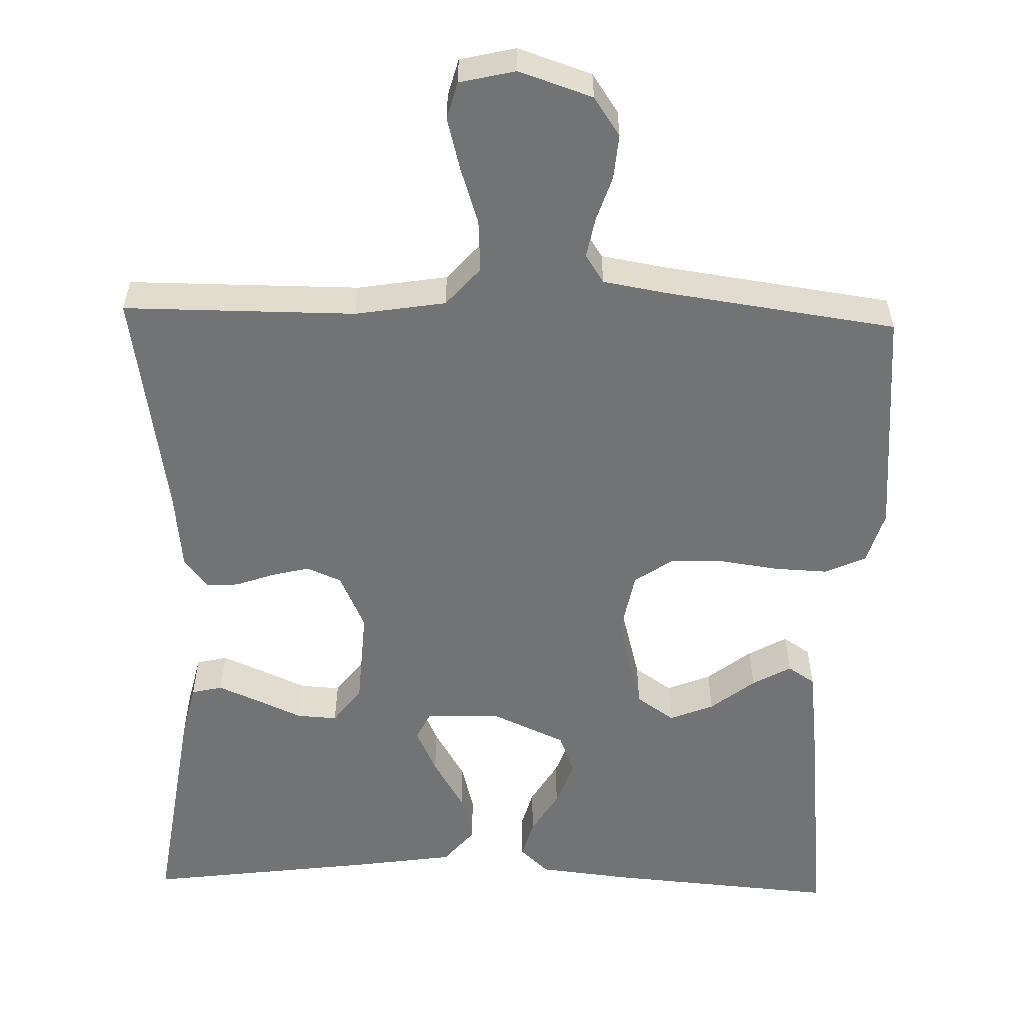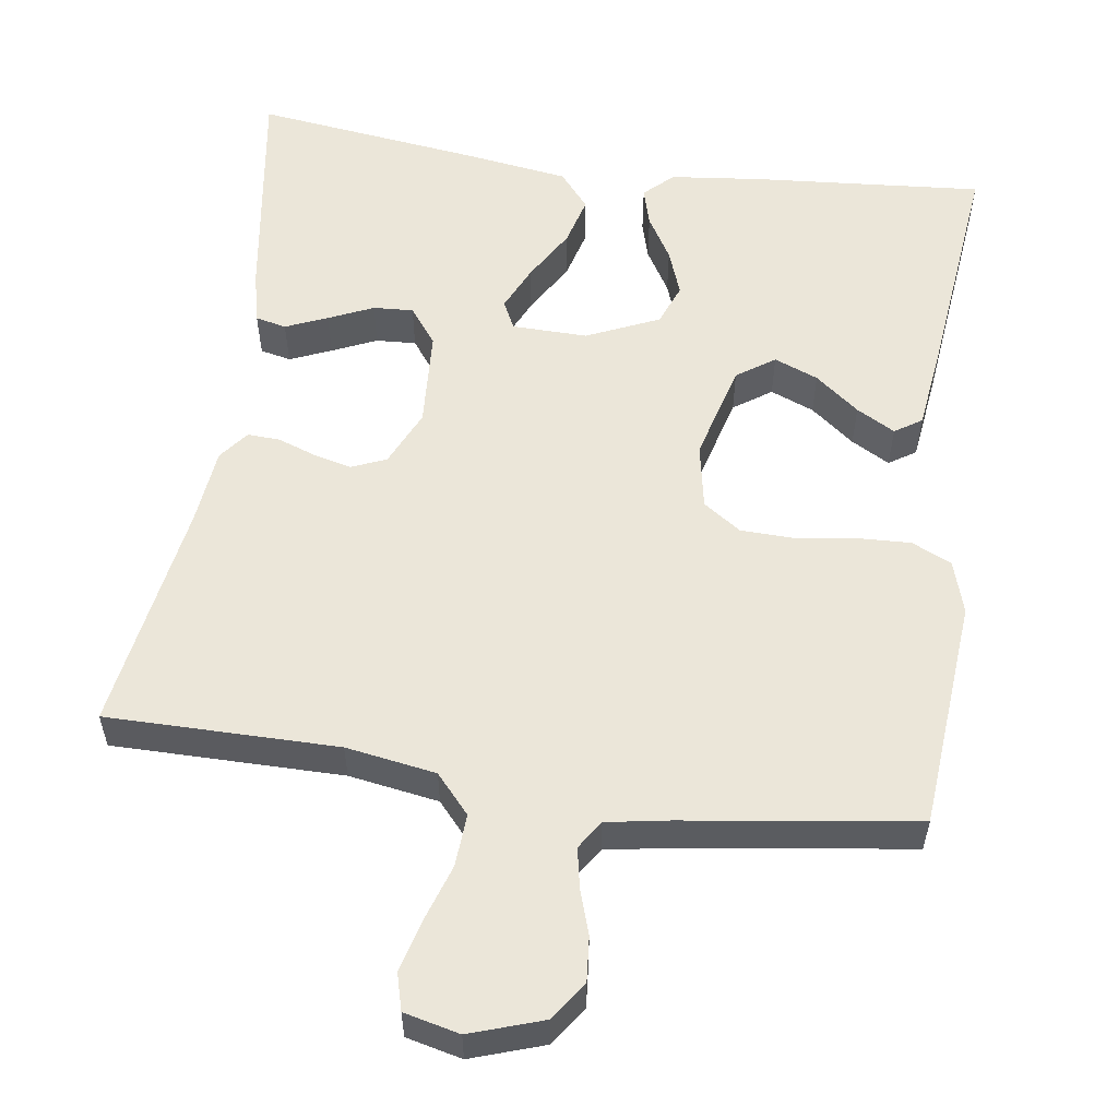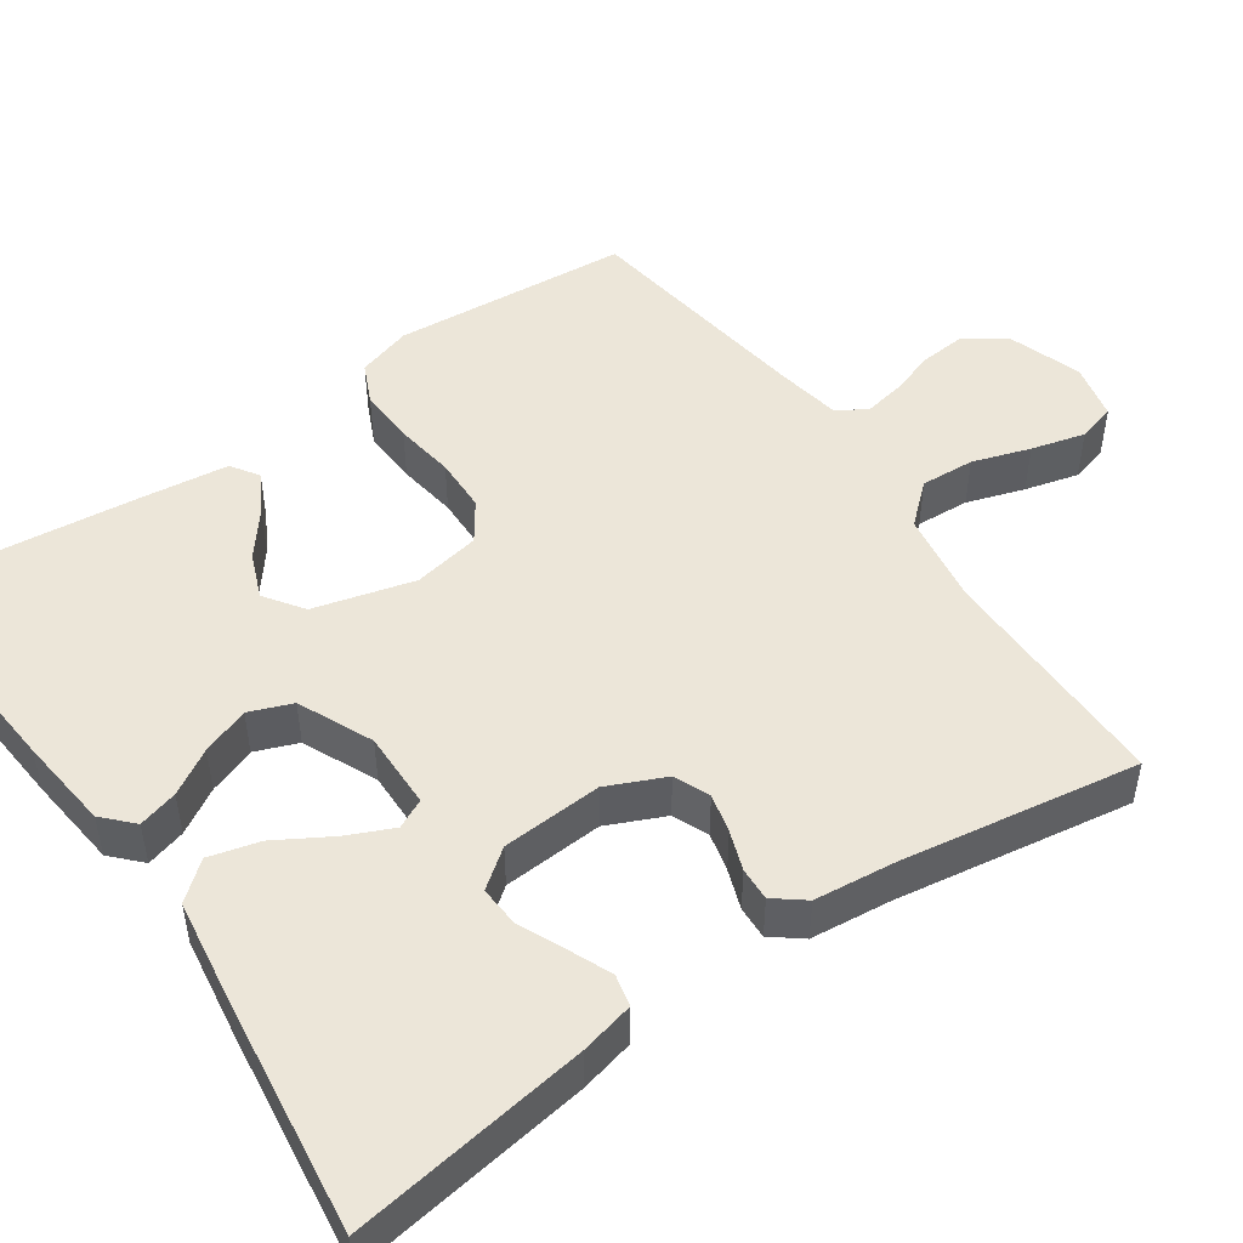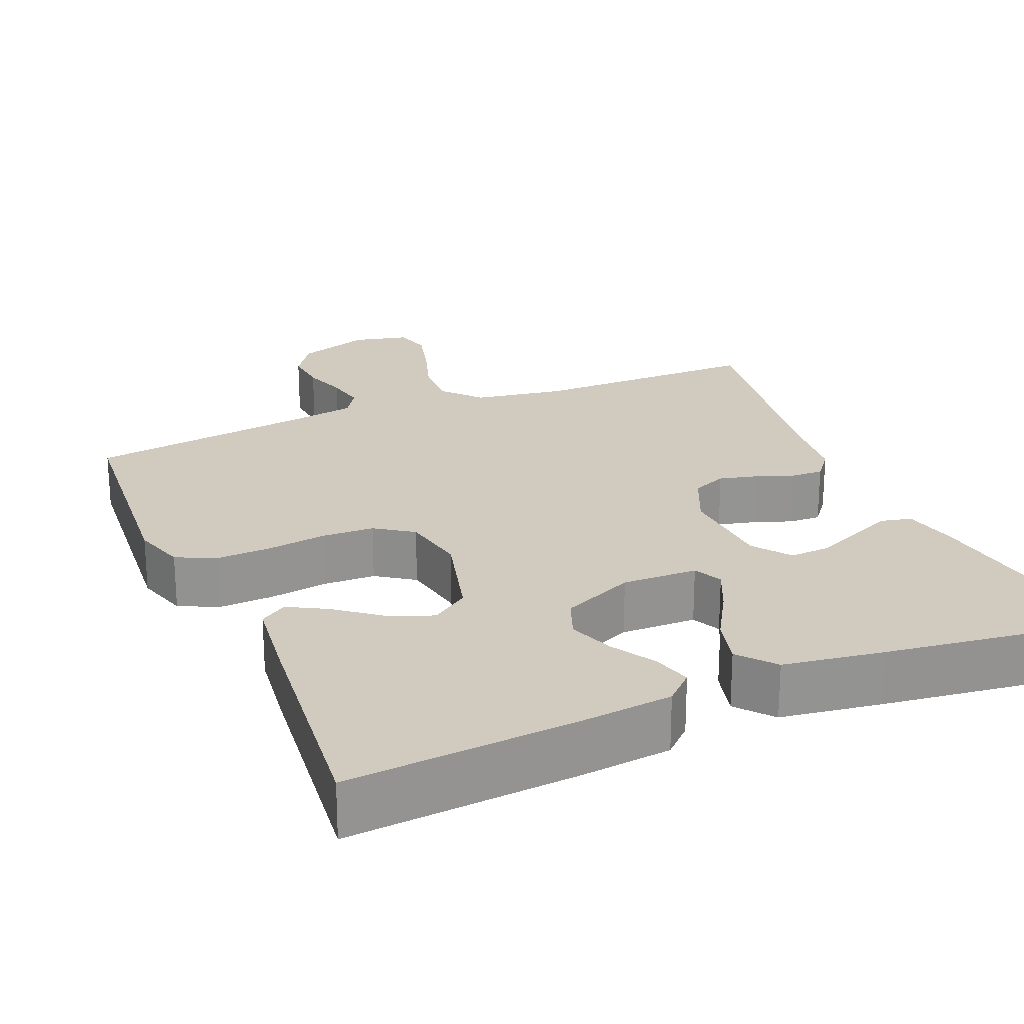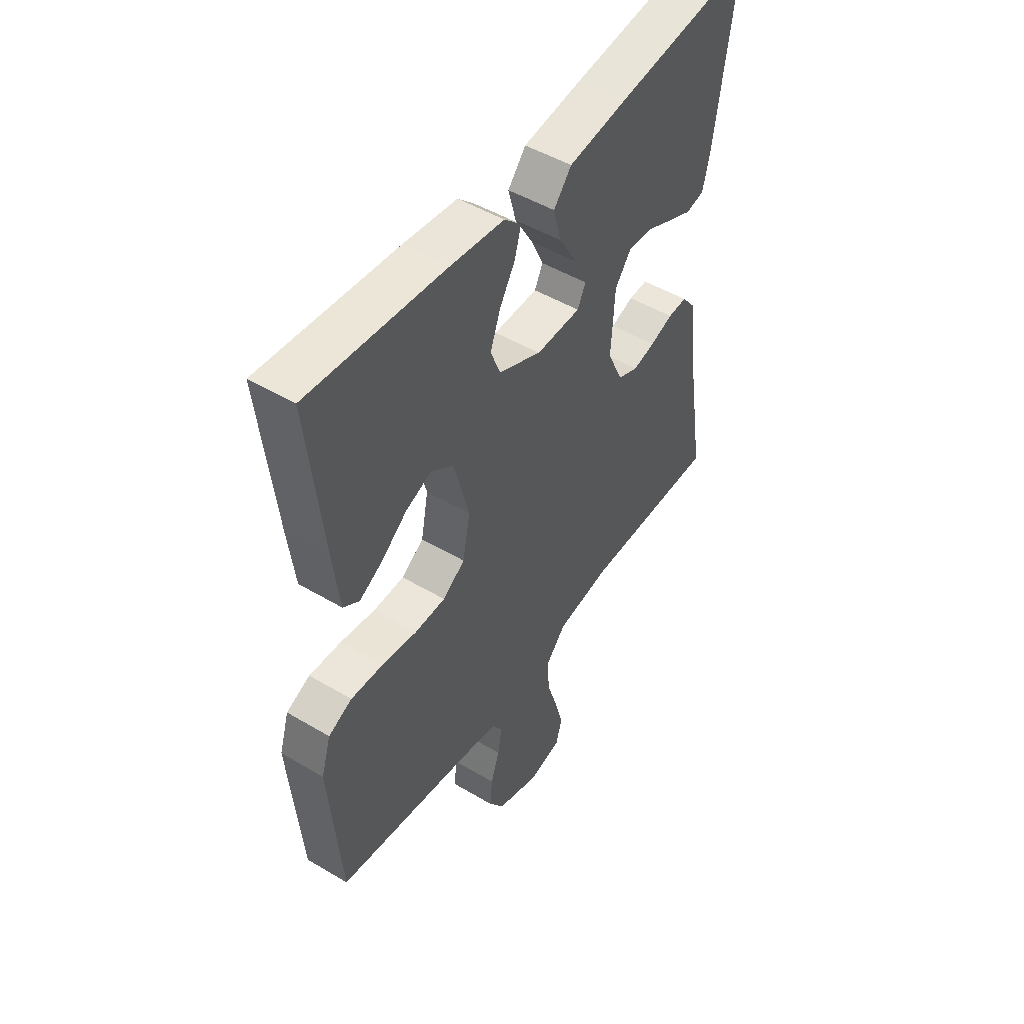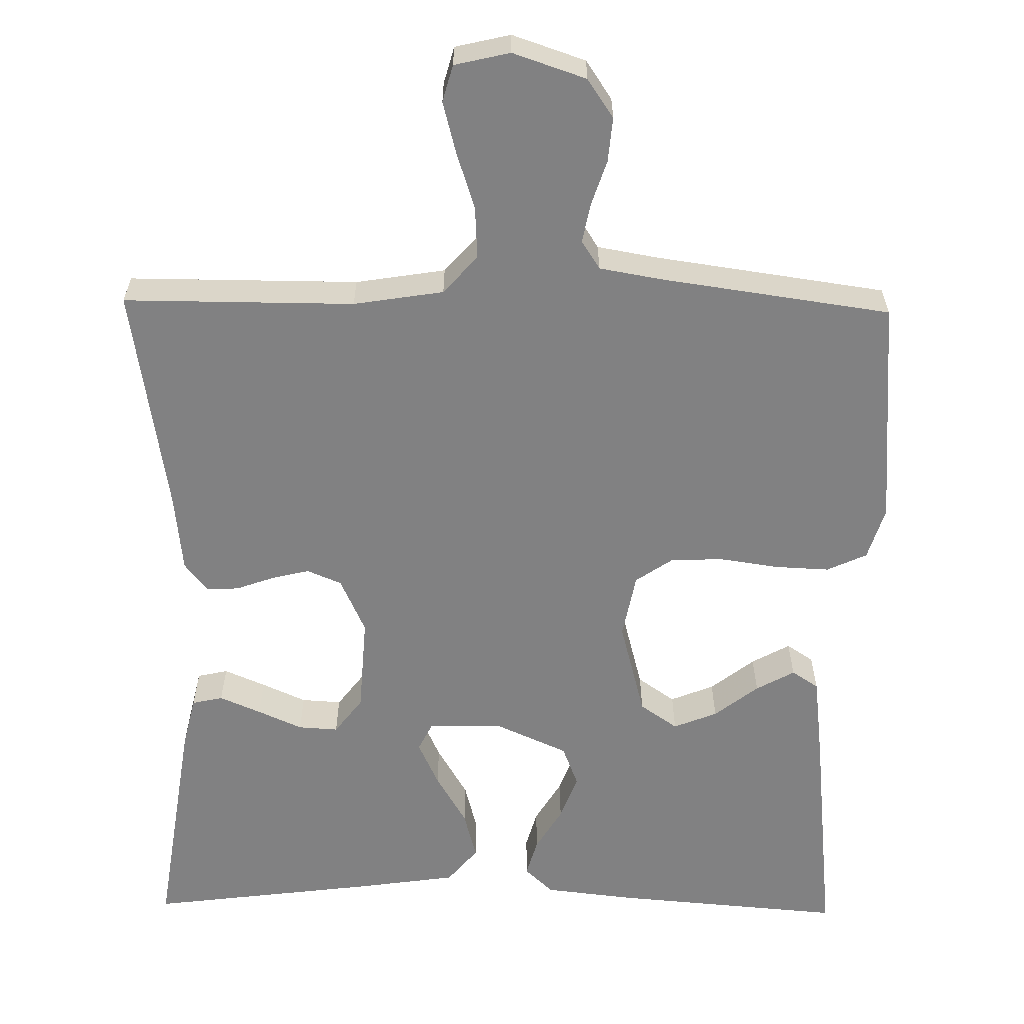
<metadata>
{"format":"obj","ext":"obj","renderer":"f3d","projection":"perspective","resolution":1024,"background":"white","views":[{"elev":-55.8,"azim":178.4,"up":"+Y"},{"elev":56.1,"azim":-171.8,"up":"+Y"},{"elev":49.0,"azim":55.2,"up":"+Y"},{"elev":23.4,"azim":-22.9,"up":"+Y"},{"elev":48.9,"azim":-56.5,"up":"+Z"},{"elev":-60.4,"azim":179.0,"up":"+Y"}]}
</metadata>
<code>
v -0.5 0.07 0.5
v -0.2 0.07 0.476
v -0.082 0.07 0.463
v -0.045 0.07 0.428
v -0.059 0.07 0.378
v -0.093 0.07 0.321
v -0.115 0.07 0.261
v -0.094 0.07 0.207
v 0 0.07 0.165
v 0.098 0.07 0.167
v 0.116 0.07 0.204
v 0.089 0.07 0.263
v 0.049 0.07 0.331
v 0.032 0.07 0.395
v 0.071 0.07 0.442
v 0.2 0.07 0.461
v 0.5 0.07 0.5
v 0.456 0.07 0.2
v 0.44 0.07 0.132
v 0.4 0.07 0.123
v 0.346 0.07 0.146
v 0.288 0.07 0.172
v 0.236 0.07 0.175
v 0.2 0.07 0.127
v 0.192 0.07 0
v 0.225 0.07 -0.073
v 0.27 0.07 -0.092
v 0.319 0.07 -0.08
v 0.369 0.07 -0.062
v 0.411 0.07 -0.06
v 0.441 0.07 -0.098
v 0.452 0.07 -0.2
v 0.5 0.07 -0.5
v 0.2 0.07 -0.5
v 0.083 0.07 -0.519
v 0.039 0.07 -0.569
v 0.043 0.07 -0.637
v 0.067 0.07 -0.71
v 0.085 0.07 -0.778
v 0.072 0.07 -0.826
v 0 0.07 -0.843
v -0.095 0.07 -0.811
v -0.129 0.07 -0.761
v -0.124 0.07 -0.703
v -0.105 0.07 -0.645
v -0.095 0.07 -0.593
v -0.119 0.07 -0.556
v -0.2 0.07 -0.542
v -0.5 0.07 -0.5
v -0.525 0.07 -0.2
v -0.504 0.07 -0.131
v -0.452 0.07 -0.107
v -0.381 0.07 -0.11
v -0.305 0.07 -0.121
v -0.236 0.07 -0.119
v -0.187 0.07 -0.085
v -0.171 0.07 0
v -0.205 0.07 0.127
v -0.254 0.07 0.161
v -0.311 0.07 0.138
v -0.368 0.07 0.093
v -0.418 0.07 0.065
v -0.453 0.07 0.088
v -0.467 0.07 0.2
v -0.5 0 0.5
v -0.2 0 0.476
v -0.082 0 0.463
v -0.045 0 0.428
v -0.059 0 0.378
v -0.093 0 0.321
v -0.115 0 0.261
v -0.094 0 0.207
v 0 0 0.165
v 0.098 0 0.167
v 0.116 0 0.204
v 0.089 0 0.263
v 0.049 0 0.331
v 0.032 0 0.395
v 0.071 0 0.442
v 0.2 0 0.461
v 0.5 0 0.5
v 0.456 0 0.2
v 0.44 0 0.132
v 0.4 0 0.123
v 0.346 0 0.146
v 0.288 0 0.172
v 0.236 0 0.175
v 0.2 0 0.127
v 0.192 0 0
v 0.225 0 -0.073
v 0.27 0 -0.092
v 0.319 0 -0.08
v 0.369 0 -0.062
v 0.411 0 -0.06
v 0.441 0 -0.098
v 0.452 0 -0.2
v 0.5 0 -0.5
v 0.2 0 -0.5
v 0.083 0 -0.519
v 0.039 0 -0.569
v 0.043 0 -0.637
v 0.067 0 -0.71
v 0.085 0 -0.778
v 0.072 0 -0.826
v 0 0 -0.843
v -0.095 0 -0.811
v -0.129 0 -0.761
v -0.124 0 -0.703
v -0.105 0 -0.645
v -0.095 0 -0.593
v -0.119 0 -0.556
v -0.2 0 -0.542
v -0.5 0 -0.5
v -0.525 0 -0.2
v -0.504 0 -0.131
v -0.452 0 -0.107
v -0.381 0 -0.11
v -0.305 0 -0.121
v -0.236 0 -0.119
v -0.187 0 -0.085
v -0.171 0 0
v -0.205 0 0.127
v -0.254 0 0.161
v -0.311 0 0.138
v -0.368 0 0.093
v -0.418 0 0.065
v -0.453 0 0.088
v -0.467 0 0.2
f 60 61 62 63
f 59 60 63 64
f 51 52 53 54
f 51 54 55
f 48 49 50 51
f 47 48 51 55
f 46 47 55 56
f 42 43 44 45
f 42 45 46
f 41 42 46
f 37 38 39 40
f 37 40 41 46
f 32 33 34
f 32 34 35
f 31 32 35
f 28 29 30 31
f 27 28 31 35
f 26 27 35 36
f 19 20 21 22
f 17 18 19 22
f 17 22 23
f 16 17 23
f 15 16 23 24
f 12 13 14 15
f 11 12 15 24
f 3 4 5 6
f 3 6 7
f 2 3 7
f 59 64 1 2
f 58 59 2 7
f 57 58 7 8
f 56 57 8 9
f 36 37 46 56
f 25 26 36 56
f 25 56 9 10
f 10 11 24 25
f 127 126 125 124
f 128 127 124 123
f 118 117 116 115
f 119 118 115
f 115 114 113 112
f 119 115 112 111
f 120 119 111 110
f 109 108 107 106
f 110 109 106
f 110 106 105
f 104 103 102 101
f 110 105 104 101
f 98 97 96
f 99 98 96
f 99 96 95
f 95 94 93 92
f 99 95 92 91
f 100 99 91 90
f 86 85 84 83
f 86 83 82 81
f 87 86 81
f 87 81 80
f 88 87 80 79
f 79 78 77 76
f 88 79 76 75
f 70 69 68 67
f 71 70 67
f 71 67 66
f 66 65 128 123
f 71 66 123 122
f 72 71 122 121
f 73 72 121 120
f 120 110 101 100
f 120 100 90 89
f 74 73 120 89
f 89 88 75 74
f 1 65 66 2
f 2 66 67 3
f 3 67 68 4
f 4 68 69 5
f 5 69 70 6
f 6 70 71 7
f 7 71 72 8
f 8 72 73 9
f 9 73 74 10
f 10 74 75 11
f 11 75 76 12
f 12 76 77 13
f 13 77 78 14
f 14 78 79 15
f 15 79 80 16
f 16 80 81 17
f 17 81 82 18
f 18 82 83 19
f 19 83 84 20
f 20 84 85 21
f 21 85 86 22
f 22 86 87 23
f 23 87 88 24
f 24 88 89 25
f 25 89 90 26
f 26 90 91 27
f 27 91 92 28
f 28 92 93 29
f 29 93 94 30
f 30 94 95 31
f 31 95 96 32
f 32 96 97 33
f 33 97 98 34
f 34 98 99 35
f 35 99 100 36
f 36 100 101 37
f 37 101 102 38
f 38 102 103 39
f 39 103 104 40
f 40 104 105 41
f 41 105 106 42
f 42 106 107 43
f 43 107 108 44
f 44 108 109 45
f 45 109 110 46
f 46 110 111 47
f 47 111 112 48
f 48 112 113 49
f 49 113 114 50
f 50 114 115 51
f 51 115 116 52
f 52 116 117 53
f 53 117 118 54
f 54 118 119 55
f 55 119 120 56
f 56 120 121 57
f 57 121 122 58
f 58 122 123 59
f 59 123 124 60
f 60 124 125 61
f 61 125 126 62
f 62 126 127 63
f 63 127 128 64
f 64 128 65 1

</code>
